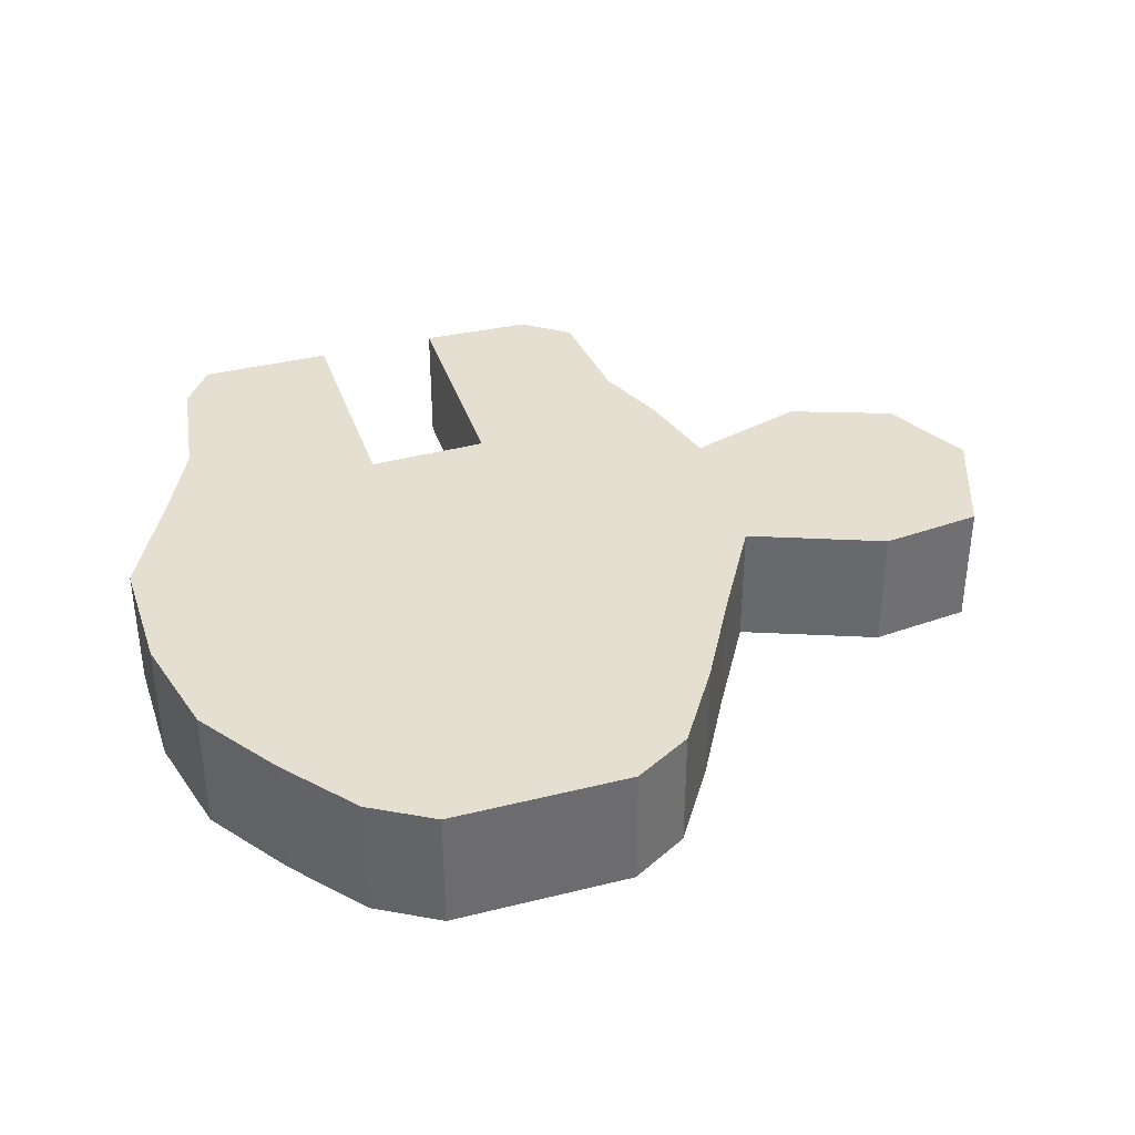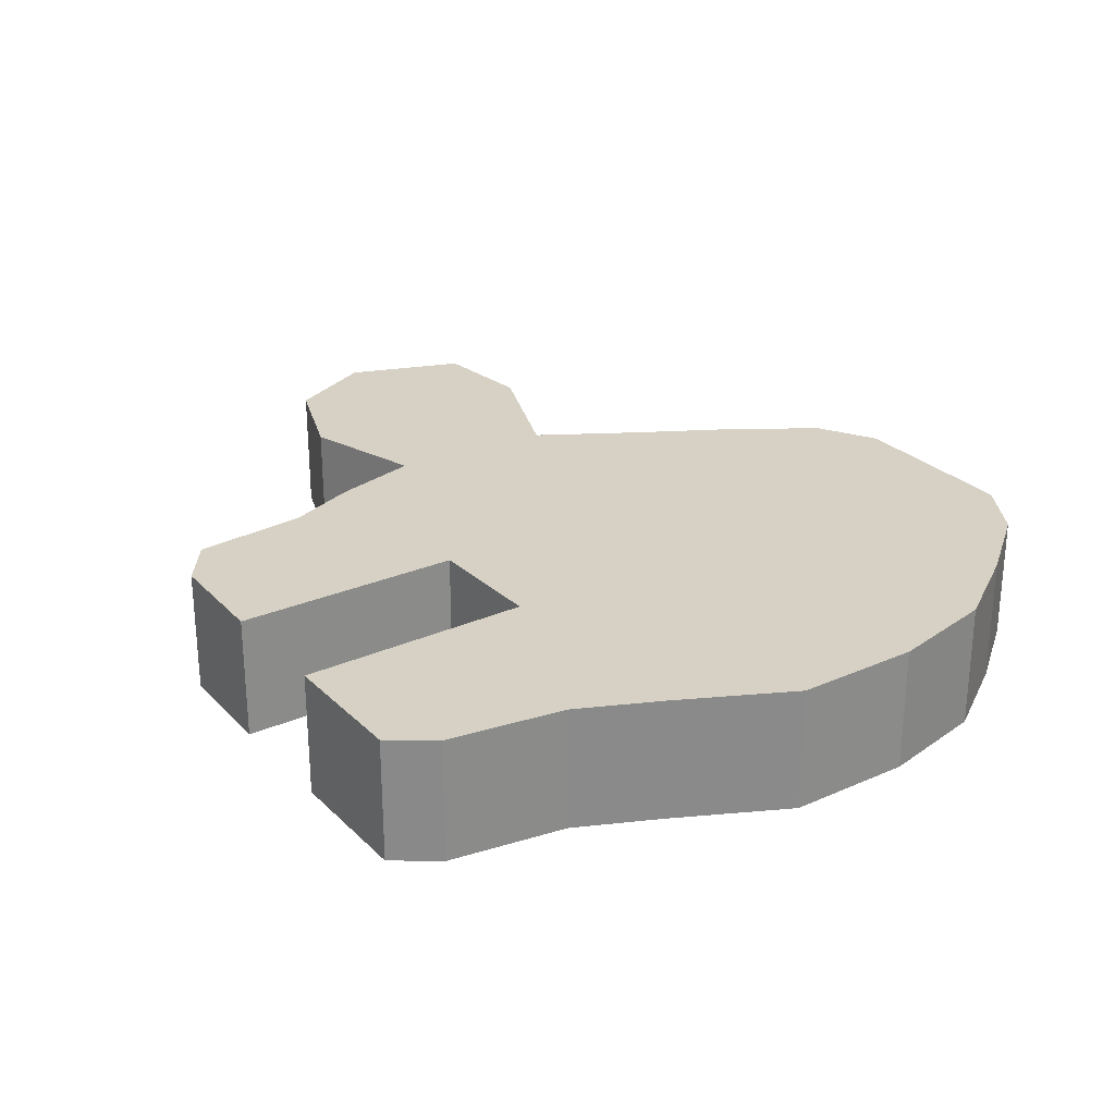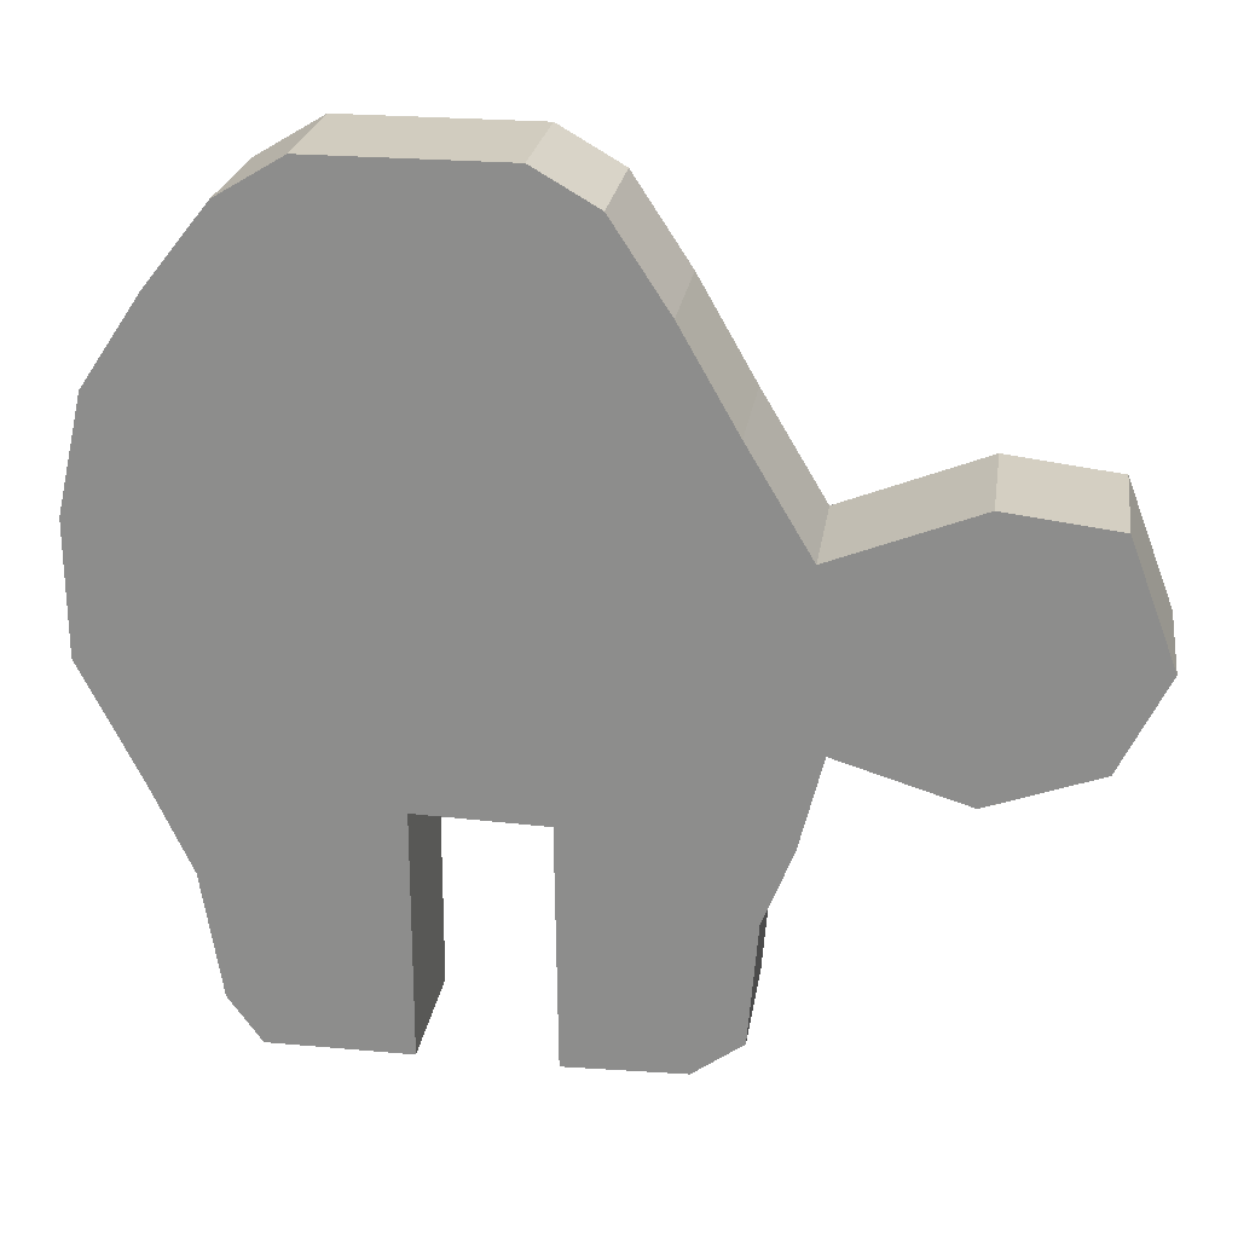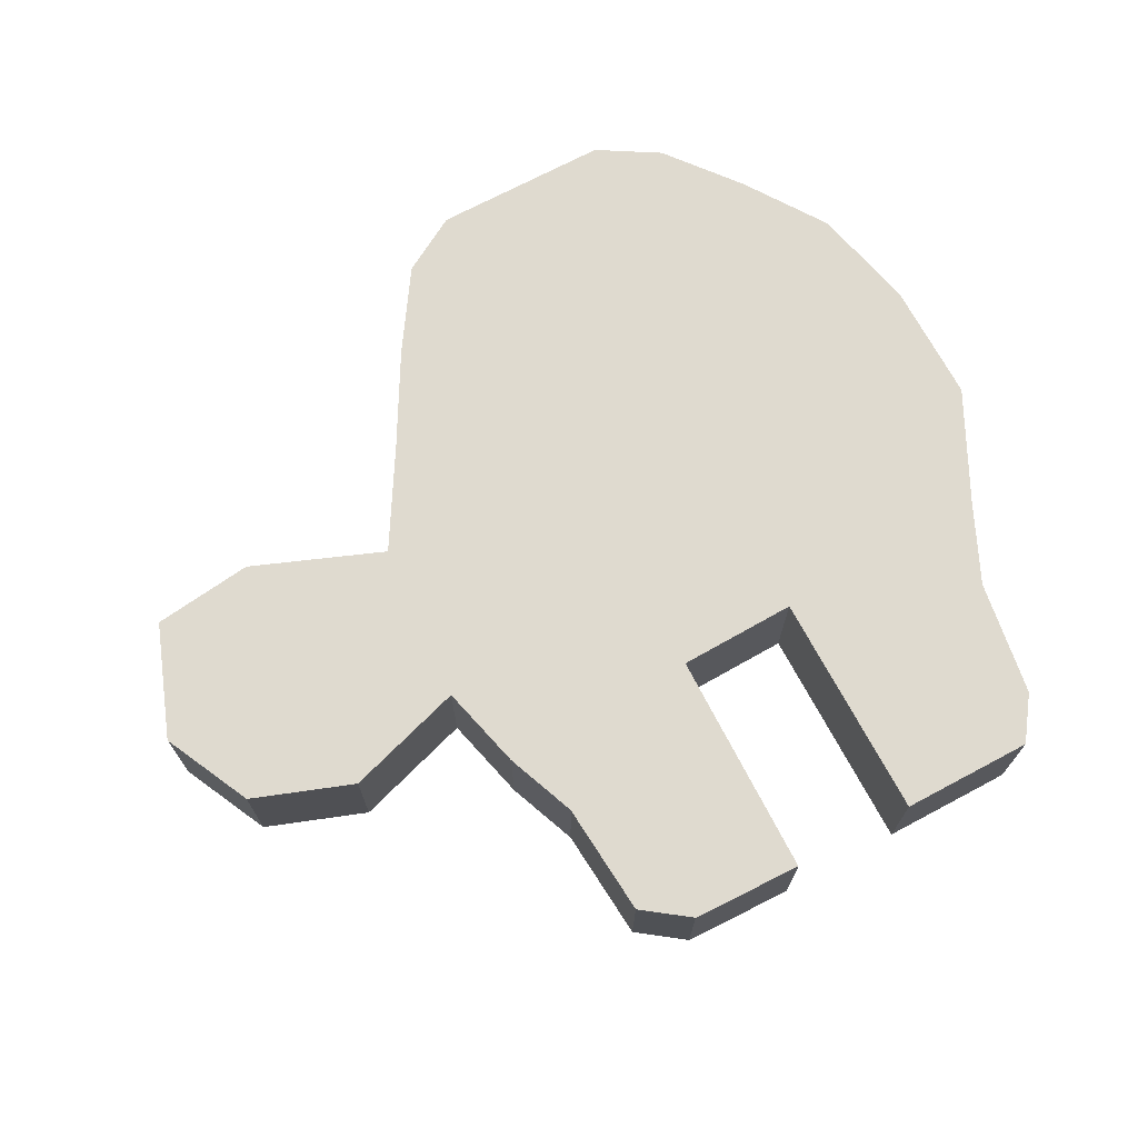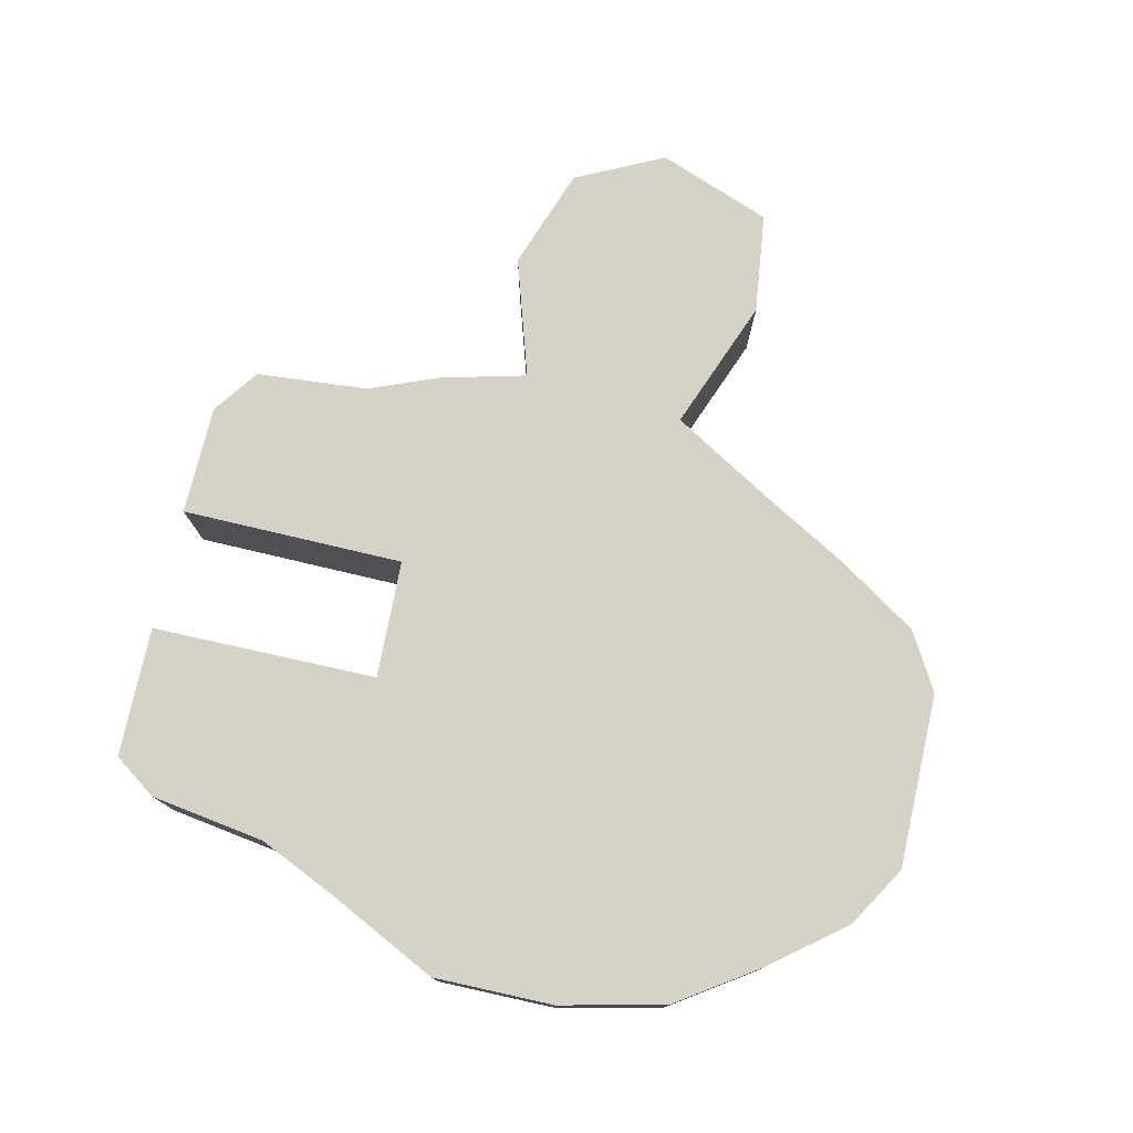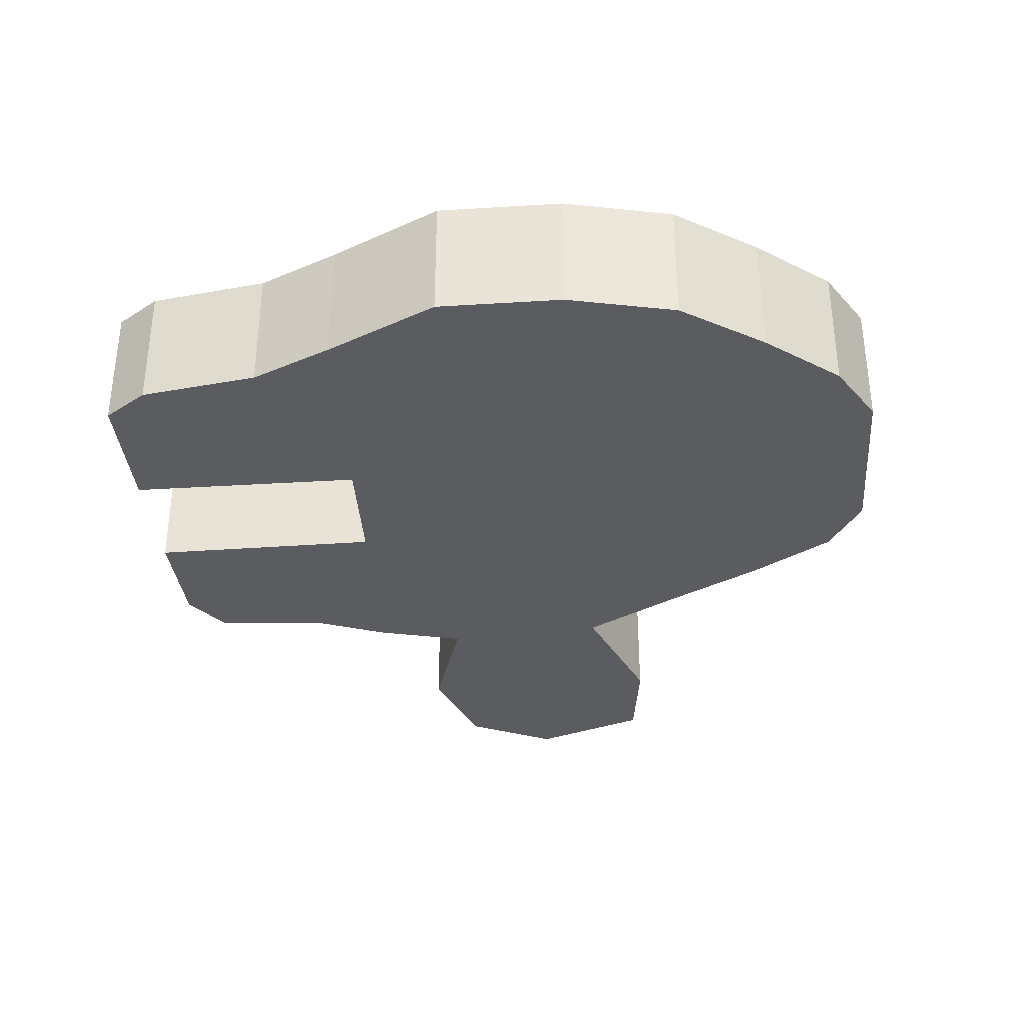
<metadata>
{"format":"obj","ext":"obj","renderer":"f3d","projection":"perspective","resolution":1024,"background":"white","views":[{"elev":36.8,"azim":-17.9,"up":"+Y"},{"elev":26.8,"azim":-124.6,"up":"+Y"},{"elev":24.1,"azim":8.5,"up":"+Z"},{"elev":70.7,"azim":151.9,"up":"+Y"},{"elev":77.4,"azim":-77.5,"up":"+Y"},{"elev":-34.4,"azim":-85.2,"up":"+Y"}]}
</metadata>
<code>
o Map03
v 19.6 0 20.5
v 19.6 4 20.5
v 20.2 0 16.7
v 20.2 4 16.7
v 20.2 0 16.7
v 20.2 4 16.7
v 21.2 0 15.3
v 21.2 4 15.3
v 21.2 0 15.3
v 21.2 4 15.3
v 25.5 0 15.3
v 25.5 4 15.3
v 25.5 0 15.3
v 25.5 4 15.3
v 25.5 0 22.8
v 25.5 4 22.8
v 25.5 0 22.8
v 25.5 4 22.8
v 29.4 0 22.7
v 29.4 4 22.7
v 29.4 0 22.7
v 29.4 4 22.7
v 29.5 0 15.3
v 29.5 4 15.3
v 29.5 0 15.3
v 29.5 4 15.3
v 33.1 0 15.4
v 33.1 4 15.4
v 33.1 0 15.4
v 33.1 4 15.4
v 34.6 0 16.5
v 34.6 4 16.5
v 34.6 0 16.5
v 34.6 4 16.5
v 34.9 0 20.2
v 34.9 4 20.2
v 34.9 0 20.2
v 34.9 4 20.2
v 35.8 0 22.5
v 35.8 4 22.5
v 35.8 0 22.5
v 35.8 4 22.5
v 36.5 0 25.3
v 36.5 4 25.3
v 36.5 0 25.3
v 36.5 4 25.3
v 40.4 0 24.1
v 40.4 4 24.1
v 40.4 0 24.1
v 40.4 4 24.1
v 43.7 0 25.3
v 43.7 4 25.3
v 43.7 0 25.3
v 43.7 4 25.3
v 45.1 0 28.2
v 45.1 4 28.2
v 45.1 0 28.2
v 45.1 4 28.2
v 43.7 0 31.9
v 43.7 4 31.9
v 43.7 0 31.9
v 43.7 4 31.9
v 40.4 0 32.3
v 40.4 4 32.3
v 40.4 0 32.3
v 40.4 4 32.3
v 36.1 0 30.6
v 36.1 4 30.6
v 36.1 0 30.6
v 36.1 4 30.6
v 34.2 0 33.8
v 34.2 4 33.8
v 34.2 0 33.8
v 34.2 4 33.8
v 32.5 0 36.8
v 32.5 4 36.8
v 32.5 0 36.8
v 32.5 4 36.8
v 30.8 0 39.4
v 30.8 4 39.4
v 30.8 0 39.4
v 30.8 4 39.4
v 28.9 0 40.5
v 28.9 4 40.5
v 28.9 0 40.5
v 28.9 4 40.5
v 23.1 0 40.5
v 23.1 4 40.5
v 23.1 0 40.5
v 23.1 4 40.5
v 21.1 0 39.3
v 21.1 4 39.3
v 21.1 0 39.3
v 21.1 4 39.3
v 19.2 0 36.9
v 19.2 4 36.9
v 19.2 0 36.9
v 19.2 4 36.9
v 17.4 0 34.2
v 17.4 4 34.2
v 17.4 0 34.2
v 17.4 4 34.2
v 16.6 0 30.7
v 16.6 4 30.7
v 16.6 0 30.7
v 16.6 4 30.7
v 16.6 0 26.7
v 16.6 4 26.7
v 16.6 0 26.7
v 16.6 4 26.7
v 18.4 0 23.1
v 18.4 4 23.1
v 18.4 0 23.1
v 18.4 4 23.1
v 19.6 0 20.5
v 19.6 4 20.5
v 18.4 0 23.1
v 16.6 0 26.7
v 16.6 0 30.7
v 25.5 0 22.8
v 19.6 0 20.5
v 20.2 0 16.7
v 25.5 0 15.3
v 21.2 0 15.3
v 17.4 0 34.2
v 19.2 0 36.9
v 32.5 0 36.8
v 21.1 0 39.3
v 23.1 0 40.5
v 28.9 0 40.5
v 30.8 0 39.4
v 34.2 0 33.8
v 29.4 0 22.7
v 36.1 0 30.6
v 36.5 0 25.3
v 40.4 0 24.1
v 40.4 0 32.3
v 43.7 0 25.3
v 45.1 0 28.2
v 43.7 0 31.9
v 35.8 0 22.5
v 34.9 0 20.2
v 29.5 0 15.3
v 33.1 0 15.4
v 34.6 0 16.5
v 25.5 4 22.8
v 17.4 4 34.2
v 16.6 4 30.7
v 16.6 4 26.7
v 18.4 4 23.1
v 19.6 4 20.5
v 20.2 4 16.7
v 25.5 4 15.3
v 21.2 4 15.3
v 19.2 4 36.9
v 32.5 4 36.8
v 34.2 4 33.8
v 29.4 4 22.7
v 36.5 4 25.3
v 35.8 4 22.5
v 34.9 4 20.2
v 29.5 4 15.3
v 33.1 4 15.4
v 34.6 4 16.5
v 36.1 4 30.6
v 40.4 4 24.1
v 40.4 4 32.3
v 43.7 4 25.3
v 45.1 4 28.2
v 43.7 4 31.9
v 21.1 4 39.3
v 23.1 4 40.5
v 28.9 4 40.5
v 30.8 4 39.4
f 1 3 2
f 2 3 4
f 5 7 6
f 6 7 8
f 9 11 10
f 10 11 12
f 13 15 14
f 14 15 16
f 17 19 18
f 18 19 20
f 21 23 22
f 22 23 24
f 25 27 26
f 26 27 28
f 29 31 30
f 30 31 32
f 33 35 34
f 34 35 36
f 37 39 38
f 38 39 40
f 41 43 42
f 42 43 44
f 45 47 46
f 46 47 48
f 49 51 50
f 50 51 52
f 53 55 54
f 54 55 56
f 57 59 58
f 58 59 60
f 61 63 62
f 62 63 64
f 65 67 66
f 66 67 68
f 69 71 70
f 70 71 72
f 73 75 74
f 74 75 76
f 77 79 78
f 78 79 80
f 81 83 82
f 82 83 84
f 85 87 86
f 86 87 88
f 89 91 90
f 90 91 92
f 93 95 94
f 94 95 96
f 97 99 98
f 98 99 100
f 101 103 102
f 102 103 104
f 105 107 106
f 106 107 108
f 109 111 110
f 110 111 112
f 113 115 114
f 114 115 116
f 146 147 148
f 146 148 149
f 149 150 146
f 150 151 146
f 151 152 146
f 146 152 153
f 152 154 153
f 155 147 146
f 155 146 156
f 156 146 157
f 157 146 158
f 159 157 158
f 160 159 158
f 158 161 160
f 161 158 162
f 163 161 162
f 161 163 164
f 165 157 159
f 165 159 166
f 167 165 166
f 168 167 166
f 168 169 167
f 170 167 169
f 171 155 156
f 156 172 171
f 156 173 172
f 174 173 156
f 117 118 119
f 119 120 117
f 121 117 120
f 122 121 120
f 123 122 120
f 123 124 122
f 125 120 119
f 126 120 125
f 120 126 127
f 127 126 128
f 128 129 127
f 130 127 129
f 131 127 130
f 120 127 132
f 133 120 132
f 134 133 132
f 135 133 134
f 136 135 134
f 137 136 134
f 138 136 137
f 138 137 139
f 139 137 140
f 141 133 135
f 142 133 141
f 133 142 143
f 142 144 143
f 145 144 142

</code>
